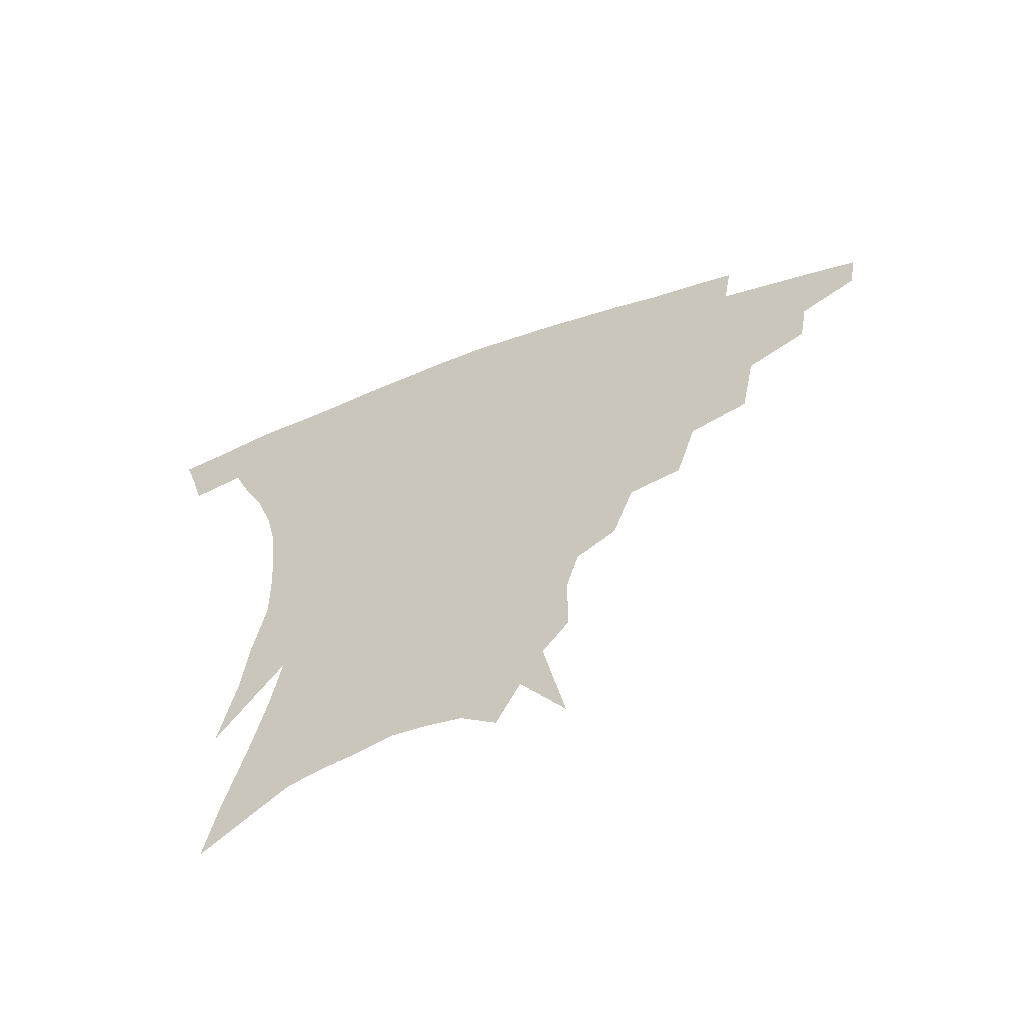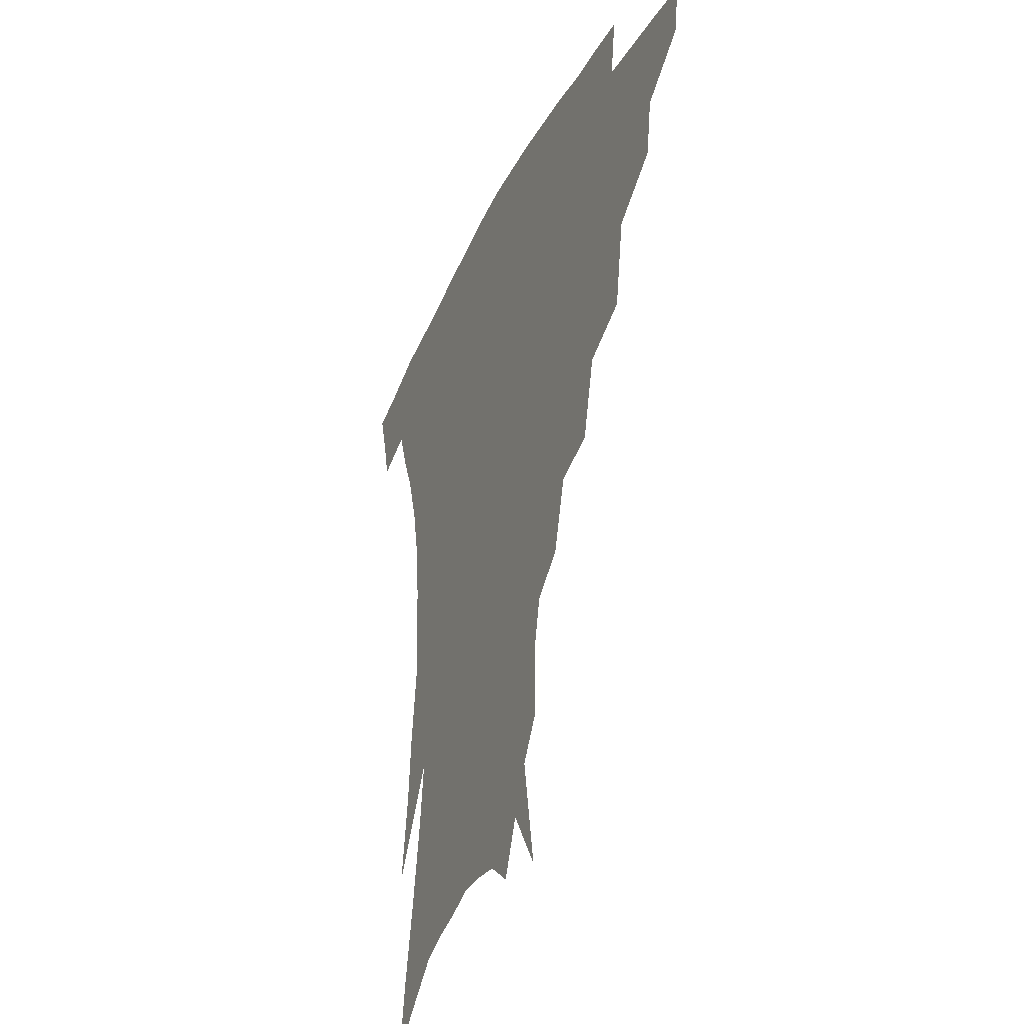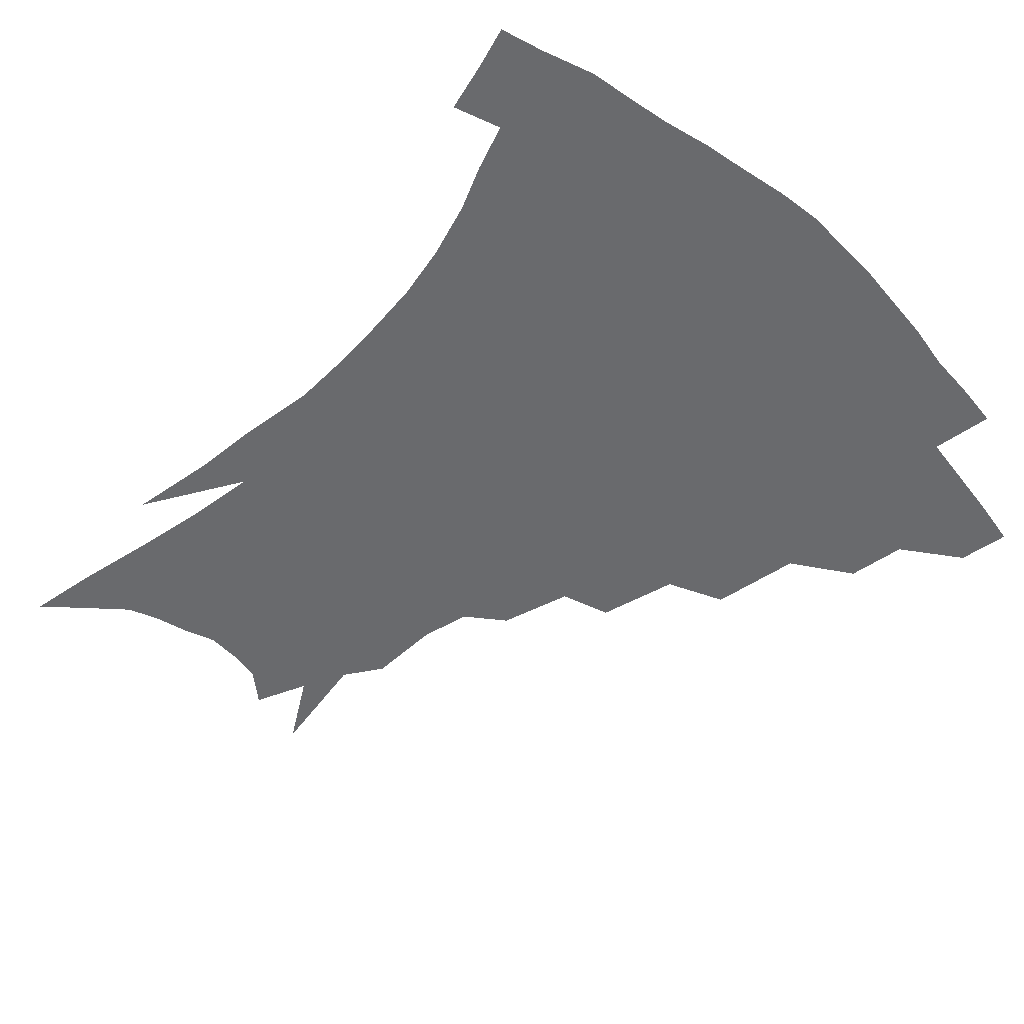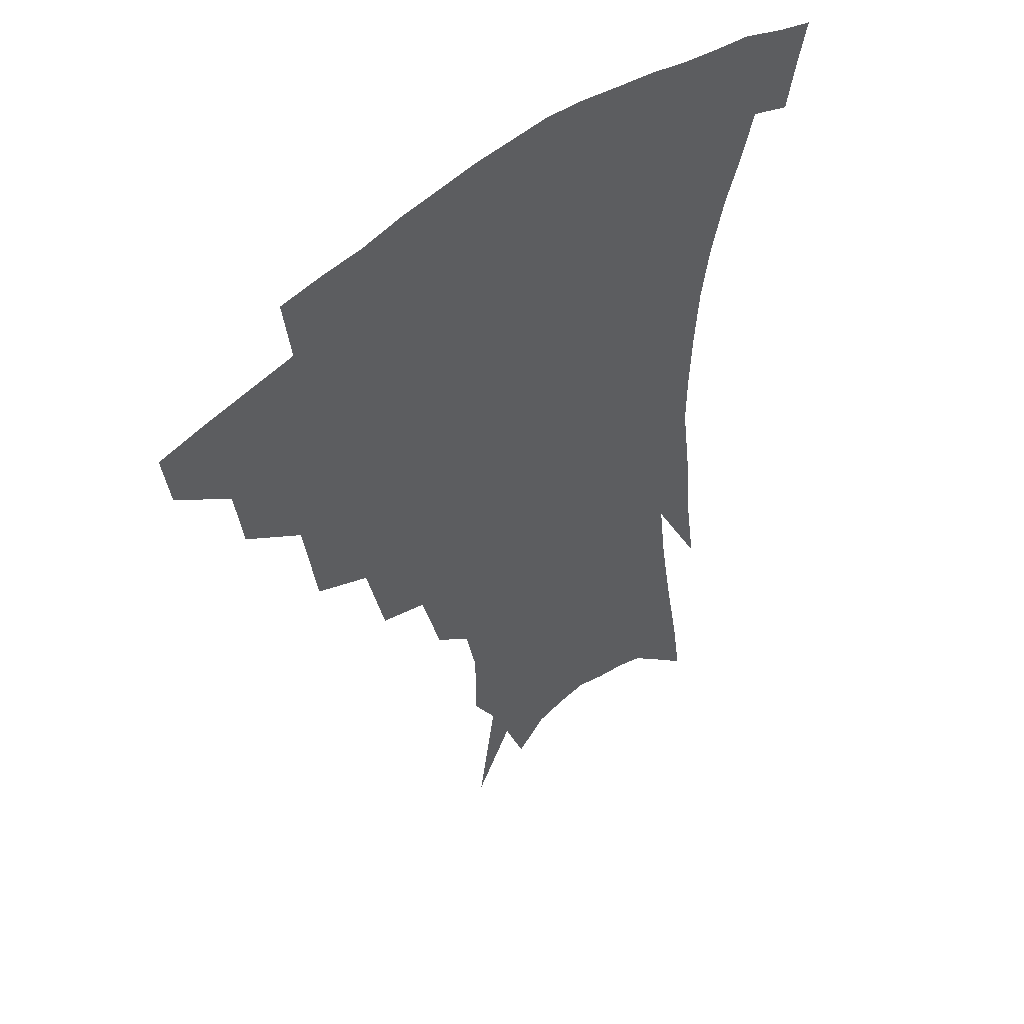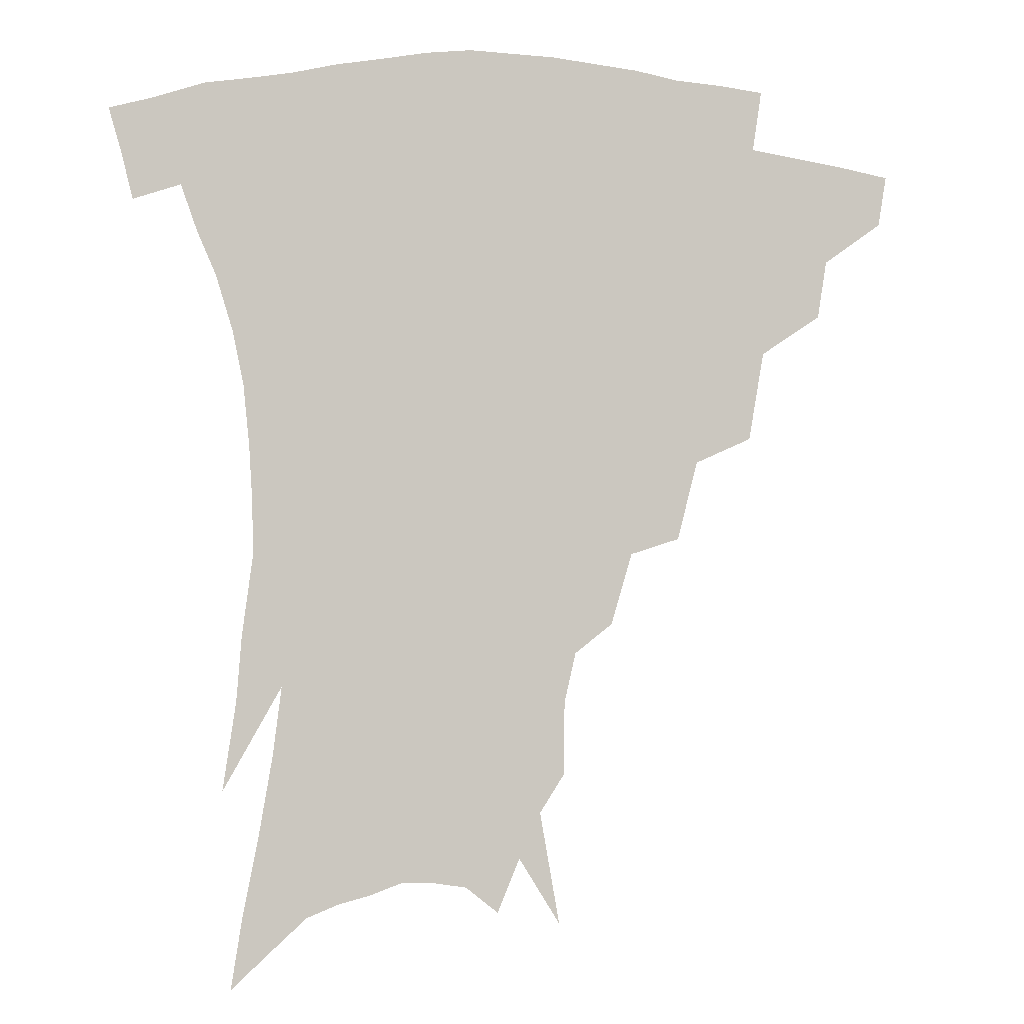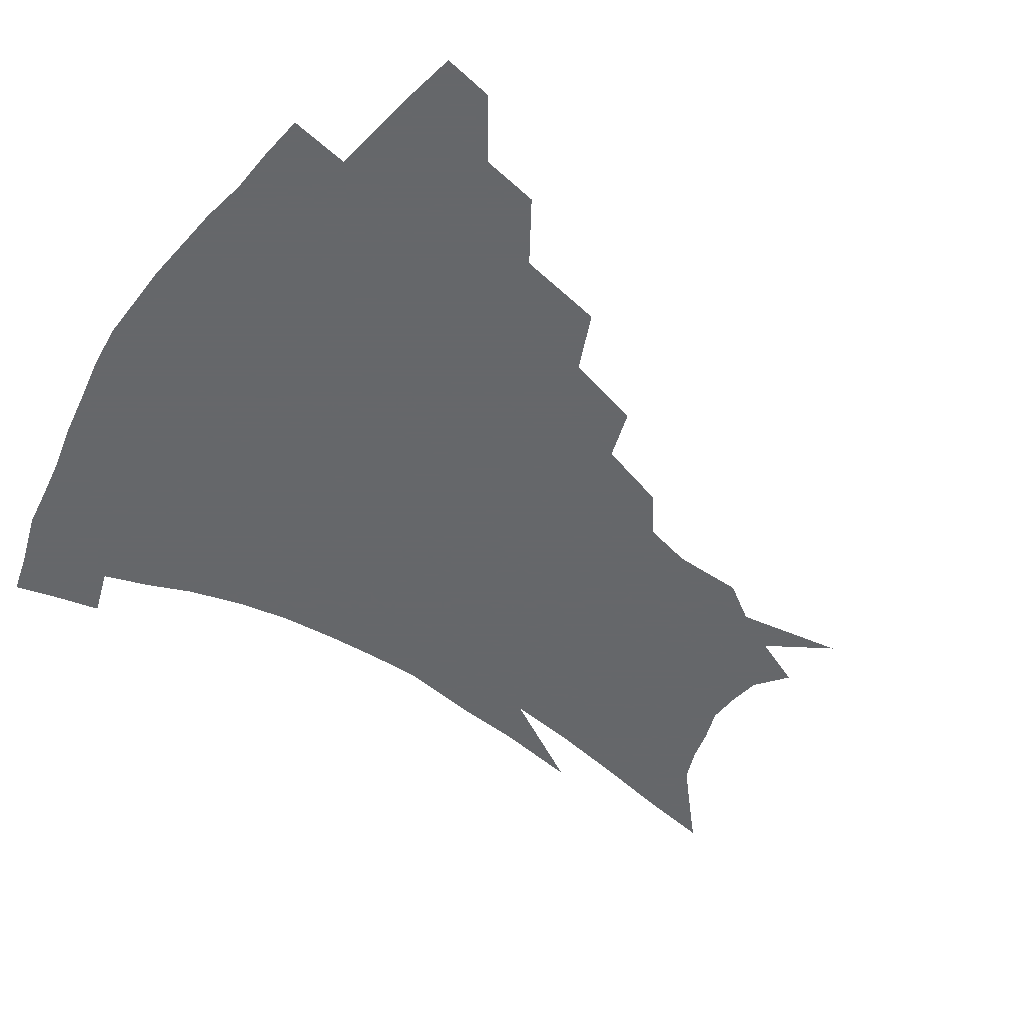
<metadata>
{"format":"obj","ext":"obj","renderer":"f3d","projection":"perspective","resolution":1024,"background":"white","views":[{"elev":-63.9,"azim":-160.4,"up":"+Y"},{"elev":-34.8,"azim":-113.2,"up":"+Y"},{"elev":-53.1,"azim":135.0,"up":"+Z"},{"elev":46.4,"azim":-44.6,"up":"+Y"},{"elev":-2.9,"azim":166.7,"up":"+Y"},{"elev":-52.0,"azim":-125.1,"up":"+Z"}]}
</metadata>
<code>
v 457.3 335.4 0
v 454.6 351.6 0
v 479.2 303.3 0
v 476.2 321.9 0
v 473.6 338.3 0
v 470.4 354.4 0
v 503.7 261.9 0
v 498.7 290.4 0
v 495.1 309.5 0
v 492 325.8 0
v 489 341.1 0
v 486.6 356.7 0
v 528.6 228.4 0
v 522.1 253.7 0
v 516.3 273.9 0
v 512.8 298 0
v 509.7 314.2 0
v 506.8 328.9 0
v 504.4 343.7 0
v 501.9 358.9 0
v 499 378.4 0
v 551.4 200.4 0
v 544.6 223.3 0
v 537.8 240.5 0
v 533.4 267.9 0
v 529.4 284.7 0
v 526.3 301.4 0
v 523.6 317.3 0
v 521.2 331.8 0
v 519 345.9 0
v 516.5 360.8 0
v 513.6 380.1 0
v 567.5 151.8 0
v 567.3 175 0
v 563.6 190.9 0
v 558.1 213.7 0
v 552.7 235.4 0
v 548.4 257.5 0
v 545.2 276.4 0
v 542.5 292 0
v 539.8 305.6 0
v 537.3 319.6 0
v 535.2 333.6 0
v 533.4 348.1 0
v 530.8 363.9 0
v 528.4 381 0
v 569.2 103.7 0
v 575.5 139.4 0
v 576 163.7 0
v 574.3 184.8 0
v 570.3 204.8 0
v 565.9 221.4 0
v 561.8 244.5 0
v 559.1 264.3 0
v 556.7 280.7 0
v 554.7 294.8 0
v 553.4 309.6 0
v 551.5 322.6 0
v 549.4 335.9 0
v 548 349.8 0
v 545.5 365.4 0
v 542.7 383.6 0
v 582.4 124.9 0
v 584.3 147.9 0
v 584.1 175.8 0
v 581.5 193.5 0
v 578 212.1 0
v 574.5 231.5 0
v 571.5 250.1 0
v 569.9 271 0
v 567.8 282.7 0
v 566.9 298.1 0
v 566 311.9 0
v 565 324.7 0
v 565 337.7 0
v 561.9 351.6 0
v 560 365.9 0
v 556.8 385 0
v 589.6 107.8 0
v 592.7 135.4 0
v 593 158.1 0
v 591.7 180 0
v 589.1 201.1 0
v 586.2 218.7 0
v 583.6 239.8 0
v 581.7 255.7 0
v 580.3 273.5 0
v 579.3 286.2 0
v 579.1 301.3 0
v 578.1 313.2 0
v 577.4 325.1 0
v 577.3 338.7 0
v 575.4 352.6 0
v 574 366.1 0
v 570.7 386.4 0
v 599.9 116 0
v 601.6 139.6 0
v 601.1 162.9 0
v 599.5 183.1 0
v 597.2 202.5 0
v 594.8 221.4 0
v 592.9 239.8 0
v 591.4 259.5 0
v 590.7 274.3 0
v 590.4 287.9 0
v 590.5 302.7 0
v 589.9 313.9 0
v 590 326.5 0
v 590.2 339.4 0
v 588.7 353.4 0
v 587.3 367.9 0
v 584.8 386.8 0
v 610.1 117.6 0
v 610.3 142.6 0
v 609.2 163.6 0
v 607.4 186.2 0
v 605.3 206.4 0
v 603.4 224.3 0
v 602.1 244.6 0
v 601.3 259.6 0
v 601.1 273.6 0
v 601.3 289.4 0
v 601.7 302.9 0
v 602.4 315.3 0
v 602.4 327.1 0
v 602.6 339.6 0
v 601.9 353.7 0
v 601.2 368.3 0
v 598.8 387.3 0
v 620.6 118.1 0
v 618.9 144.4 0
v 617.4 164.9 0
v 615.3 188.2 0
v 613.6 206.8 0
v 612.1 225.8 0
v 611.2 244.6 0
v 611 259.4 0
v 611.3 275.5 0
v 611.9 289.8 0
v 612.8 301.9 0
v 614 315.6 0
v 615 327.7 0
v 615.1 340.2 0
v 615.1 353.4 0
v 615.8 366.9 0
v 613.3 385.6 0
v 631.1 114.3 0
v 627.8 142.5 0
v 625.6 165.2 0
v 623.3 189 0
v 622 207.6 0
v 620.9 225.3 0
v 620.3 243.2 0
v 620.6 257.6 0
v 621.3 273.4 0
v 622.2 287.4 0
v 623.7 300.9 0
v 625.3 314 0
v 627.2 327.1 0
v 628.8 338.9 0
v 629.6 351.4 0
v 630.9 363.8 0
v 628.3 382.7 0
v 641.3 111.7 0
v 637.1 139.3 0
v 634 163.9 0
v 631.7 186.5 0
v 630.5 205.4 0
v 629.8 222.3 0
v 629.7 238.6 0
v 629.9 255 0
v 630.8 272.3 0
v 632.2 285.2 0
v 634.4 300.7 0
v 636.7 313.2 0
v 638.9 325.6 0
v 641 337.5 0
v 643.2 349.6 0
v 644 362.6 0
v 642.7 380.2 0
v 651.3 107.7 0
v 647.2 132.5 0
v 643.1 159 0
v 640.6 181.4 0
v 639.3 200.4 0
v 638.9 217.6 0
v 638.8 234 0
v 639.2 250.5 0
v 639.9 269.2 0
v 641.9 284 0
v 644.3 297.1 0
v 647.4 311.6 0
v 650.3 323.5 0
v 653.3 335.7 0
v 656.1 347.7 0
v 657.1 361 0
v 657.3 376.6 0
v 663 97.13 0
v 658.8 121.7 0
v 653.7 149.5 0
v 651 171 0
v 649.1 191.8 0
v 648.4 210.2 0
v 647.9 228.3 0
v 648.1 246 0
v 649.1 263.4 0
v 651 279.6 0
v 653.9 296.4 0
v 657.4 307.8 0
v 661.3 320.9 0
v 664.8 332.9 0
v 668.5 345.4 0
v 669.9 360 0
v 671.3 374.2 0
v 675.1 86.02 0
v 671.6 108 0
v 666.4 134.6 0
v 662.3 158.9 0
v 659.6 180.6 0
v 658.3 200.8 0
v 657.3 220 0
v 657.8 236.3 0
v 658.4 254.7 0
v 659.9 272.6 0
v 662.5 289.9 0
v 666.9 302.1 0
v 671.7 317.4 0
v 676.3 330 0
v 680.1 342.8 0
v 683 357 0
v 684.8 372 0
v 678.1 147.8 0
v 673.9 175.8 0
v 672.3 196.4 0
v 668.9 222.1 0
v 669.2 239.1 0
v 670.3 257 0
v 672.2 275.9 0
v 675.7 292.9 0
v 681.1 310.5 0
v 687.2 324.6 0
v 692.4 339.1 0
v 697.3 352.7 0
v 701.6 366.3 0
v 707.4 333.8 0
v 711.1 348.7 0
v 715.1 362.4 0
f 4 5 1
f 1 5 2
f 5 6 2
f 8 9 3
f 3 9 4
f 9 10 4
f 4 10 5
f 10 11 5
f 5 11 6
f 11 12 6
f 14 15 7
f 7 15 8
f 15 16 8
f 8 16 9
f 16 17 9
f 9 17 10
f 17 18 10
f 10 18 11
f 18 19 11
f 11 19 12
f 19 20 12
f 23 24 13
f 13 24 14
f 24 25 14
f 14 25 15
f 25 26 15
f 15 26 16
f 26 27 16
f 16 27 17
f 27 28 17
f 17 28 18
f 28 29 18
f 18 29 19
f 29 30 19
f 19 30 20
f 30 31 20
f 20 31 21
f 31 32 21
f 35 36 22
f 22 36 23
f 36 37 23
f 23 37 24
f 37 38 24
f 24 38 25
f 38 39 25
f 25 39 26
f 39 40 26
f 26 40 27
f 40 41 27
f 27 41 28
f 41 42 28
f 28 42 29
f 42 43 29
f 29 43 30
f 43 44 30
f 30 44 31
f 44 45 31
f 31 45 32
f 45 46 32
f 48 49 33
f 33 49 34
f 49 50 34
f 34 50 35
f 50 51 35
f 35 51 36
f 51 52 36
f 36 52 37
f 52 53 37
f 37 53 38
f 53 54 38
f 38 54 39
f 54 55 39
f 39 55 40
f 55 56 40
f 40 56 41
f 56 57 41
f 41 57 42
f 57 58 42
f 42 58 43
f 58 59 43
f 43 59 44
f 59 60 44
f 44 60 45
f 60 61 45
f 45 61 46
f 61 62 46
f 47 63 48
f 63 64 48
f 48 64 49
f 64 65 49
f 49 65 50
f 65 66 50
f 50 66 51
f 66 67 51
f 51 67 52
f 67 68 52
f 52 68 53
f 68 69 53
f 53 69 54
f 69 70 54
f 54 70 55
f 70 71 55
f 55 71 56
f 71 72 56
f 56 72 57
f 72 73 57
f 57 73 58
f 73 74 58
f 58 74 59
f 74 75 59
f 59 75 60
f 75 76 60
f 60 76 61
f 76 77 61
f 61 77 62
f 77 78 62
f 79 80 63
f 63 80 64
f 80 81 64
f 64 81 65
f 81 82 65
f 65 82 66
f 82 83 66
f 66 83 67
f 83 84 67
f 67 84 68
f 84 85 68
f 68 85 69
f 85 86 69
f 69 86 70
f 86 87 70
f 70 87 71
f 87 88 71
f 71 88 72
f 88 89 72
f 72 89 73
f 89 90 73
f 73 90 74
f 90 91 74
f 74 91 75
f 91 92 75
f 75 92 76
f 92 93 76
f 76 93 77
f 93 94 77
f 77 94 78
f 94 95 78
f 79 96 80
f 96 97 80
f 80 97 81
f 97 98 81
f 81 98 82
f 98 99 82
f 82 99 83
f 99 100 83
f 83 100 84
f 100 101 84
f 84 101 85
f 101 102 85
f 85 102 86
f 102 103 86
f 86 103 87
f 103 104 87
f 87 104 88
f 104 105 88
f 88 105 89
f 105 106 89
f 89 106 90
f 106 107 90
f 90 107 91
f 107 108 91
f 91 108 92
f 108 109 92
f 92 109 93
f 109 110 93
f 93 110 94
f 110 111 94
f 94 111 95
f 111 112 95
f 96 113 97
f 113 114 97
f 97 114 98
f 114 115 98
f 98 115 99
f 115 116 99
f 99 116 100
f 116 117 100
f 100 117 101
f 117 118 101
f 101 118 102
f 118 119 102
f 102 119 103
f 119 120 103
f 103 120 104
f 120 121 104
f 104 121 105
f 121 122 105
f 105 122 106
f 122 123 106
f 106 123 107
f 123 124 107
f 107 124 108
f 124 125 108
f 108 125 109
f 125 126 109
f 109 126 110
f 126 127 110
f 110 127 111
f 127 128 111
f 111 128 112
f 128 129 112
f 113 130 114
f 130 131 114
f 114 131 115
f 131 132 115
f 115 132 116
f 132 133 116
f 116 133 117
f 133 134 117
f 117 134 118
f 134 135 118
f 118 135 119
f 135 136 119
f 119 136 120
f 136 137 120
f 120 137 121
f 137 138 121
f 121 138 122
f 138 139 122
f 122 139 123
f 139 140 123
f 123 140 124
f 140 141 124
f 124 141 125
f 141 142 125
f 125 142 126
f 142 143 126
f 126 143 127
f 143 144 127
f 127 144 128
f 144 145 128
f 128 145 129
f 145 146 129
f 130 147 131
f 147 148 131
f 131 148 132
f 148 149 132
f 132 149 133
f 149 150 133
f 133 150 134
f 150 151 134
f 134 151 135
f 151 152 135
f 135 152 136
f 152 153 136
f 136 153 137
f 153 154 137
f 137 154 138
f 154 155 138
f 138 155 139
f 155 156 139
f 139 156 140
f 156 157 140
f 140 157 141
f 157 158 141
f 141 158 142
f 158 159 142
f 142 159 143
f 159 160 143
f 143 160 144
f 160 161 144
f 144 161 145
f 161 162 145
f 145 162 146
f 162 163 146
f 147 164 148
f 164 165 148
f 148 165 149
f 165 166 149
f 149 166 150
f 166 167 150
f 150 167 151
f 167 168 151
f 151 168 152
f 168 169 152
f 152 169 153
f 169 170 153
f 153 170 154
f 170 171 154
f 154 171 155
f 171 172 155
f 155 172 156
f 172 173 156
f 156 173 157
f 173 174 157
f 157 174 158
f 174 175 158
f 158 175 159
f 175 176 159
f 159 176 160
f 176 177 160
f 160 177 161
f 177 178 161
f 161 178 162
f 178 179 162
f 162 179 163
f 179 180 163
f 164 181 165
f 181 182 165
f 165 182 166
f 182 183 166
f 166 183 167
f 183 184 167
f 167 184 168
f 184 185 168
f 168 185 169
f 185 186 169
f 169 186 170
f 186 187 170
f 170 187 171
f 187 188 171
f 171 188 172
f 188 189 172
f 172 189 173
f 189 190 173
f 173 190 174
f 190 191 174
f 174 191 175
f 191 192 175
f 175 192 176
f 192 193 176
f 176 193 177
f 193 194 177
f 177 194 178
f 194 195 178
f 178 195 179
f 195 196 179
f 179 196 180
f 196 197 180
f 181 198 182
f 198 199 182
f 182 199 183
f 199 200 183
f 183 200 184
f 200 201 184
f 184 201 185
f 201 202 185
f 185 202 186
f 202 203 186
f 186 203 187
f 203 204 187
f 187 204 188
f 204 205 188
f 188 205 189
f 205 206 189
f 189 206 190
f 206 207 190
f 190 207 191
f 207 208 191
f 191 208 192
f 208 209 192
f 192 209 193
f 209 210 193
f 193 210 194
f 210 211 194
f 194 211 195
f 211 212 195
f 195 212 196
f 212 213 196
f 196 213 197
f 213 214 197
f 198 215 199
f 215 216 199
f 199 216 200
f 216 217 200
f 200 217 201
f 217 218 201
f 201 218 202
f 218 219 202
f 202 219 203
f 219 220 203
f 203 220 204
f 220 221 204
f 204 221 205
f 221 222 205
f 205 222 206
f 222 223 206
f 206 223 207
f 223 224 207
f 207 224 208
f 224 225 208
f 208 225 209
f 225 226 209
f 209 226 210
f 226 227 210
f 210 227 211
f 227 228 211
f 211 228 212
f 228 229 212
f 212 229 213
f 229 230 213
f 213 230 214
f 230 231 214
f 219 232 220
f 232 233 220
f 220 233 221
f 233 234 221
f 221 234 222
f 234 235 222
f 222 235 223
f 235 236 223
f 223 236 224
f 236 237 224
f 224 237 225
f 237 238 225
f 225 238 226
f 238 239 226
f 226 239 227
f 239 240 227
f 227 240 228
f 240 241 228
f 228 241 229
f 241 242 229
f 229 242 230
f 242 243 230
f 230 243 231
f 243 244 231
f 242 245 243
f 245 246 243
f 243 246 244
f 246 247 244

</code>
